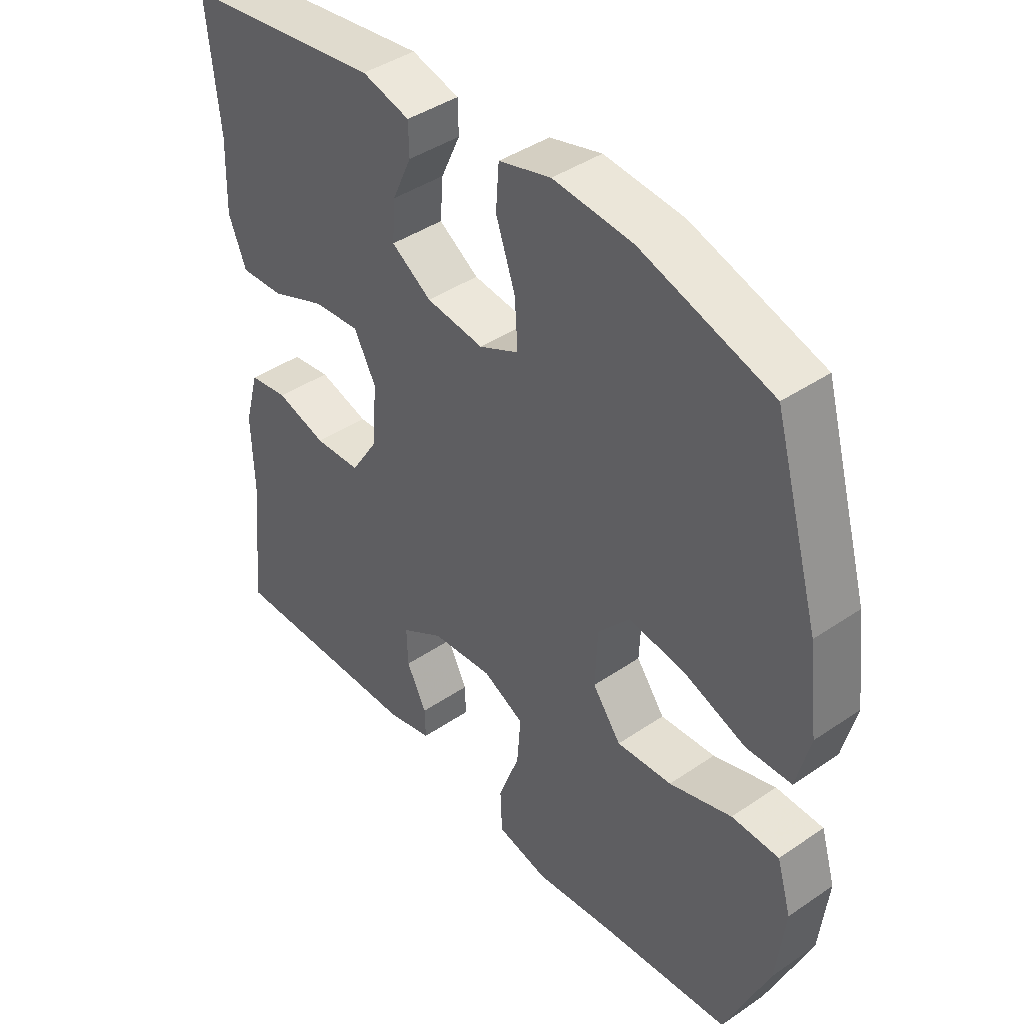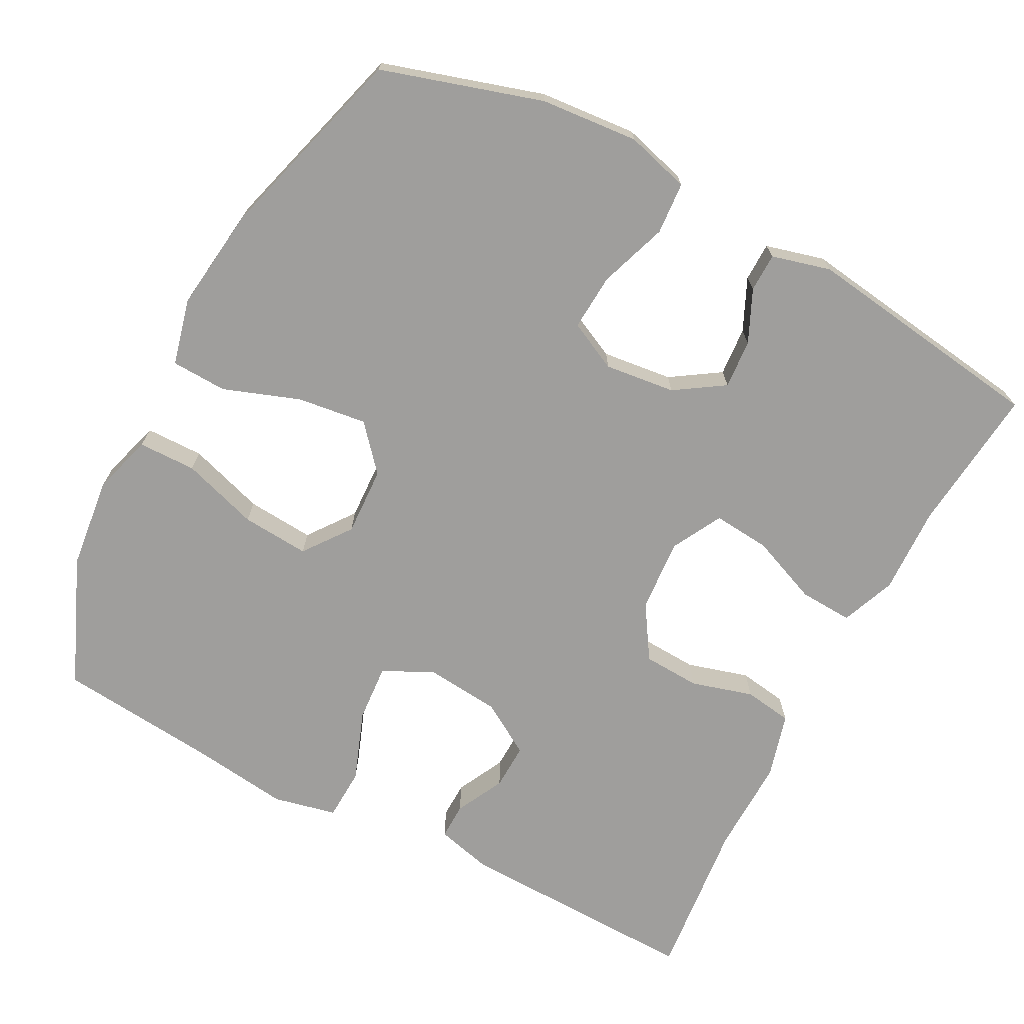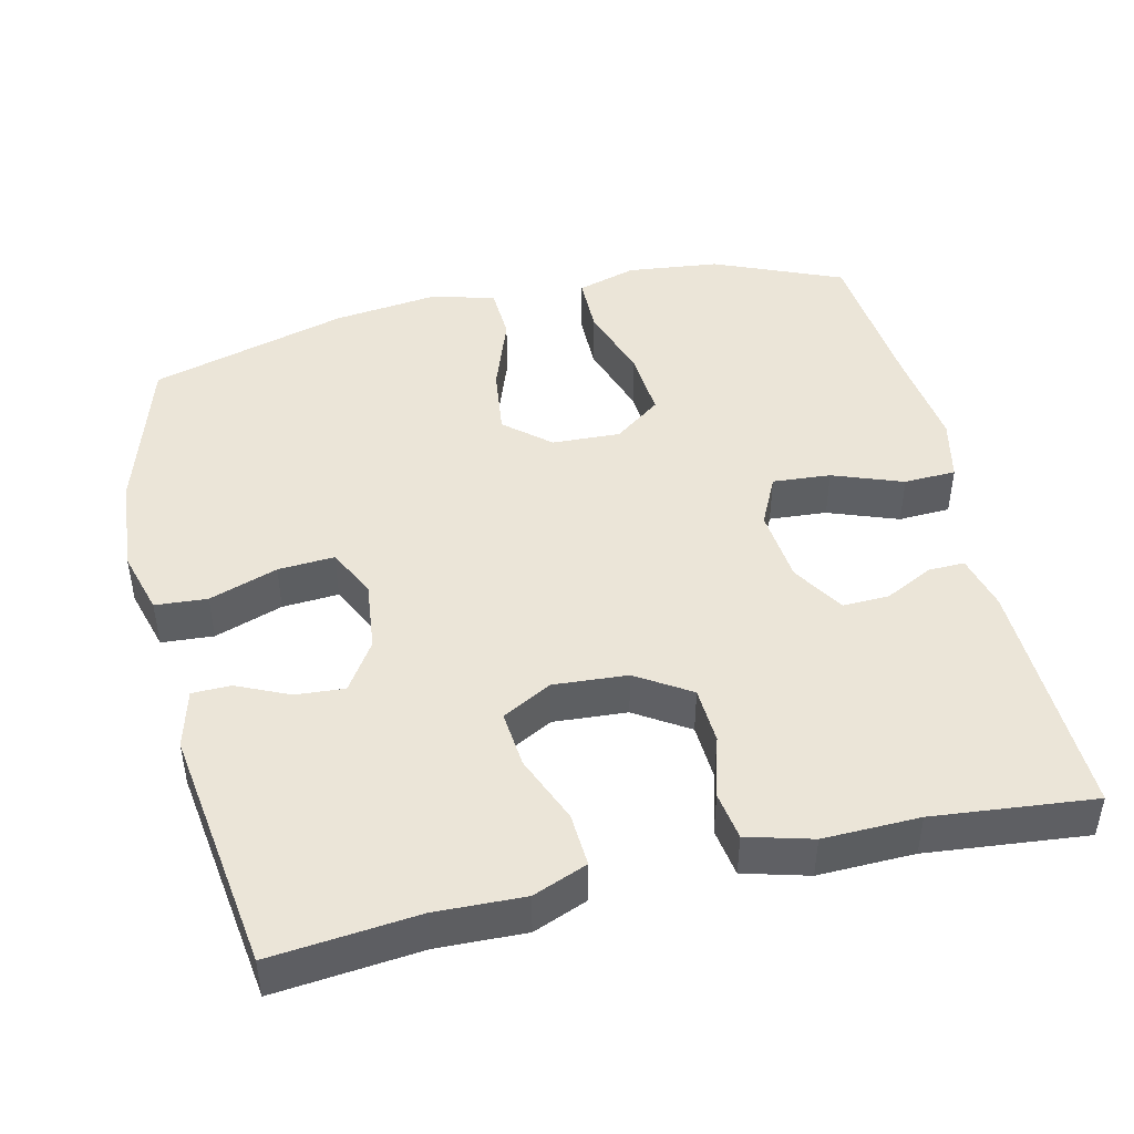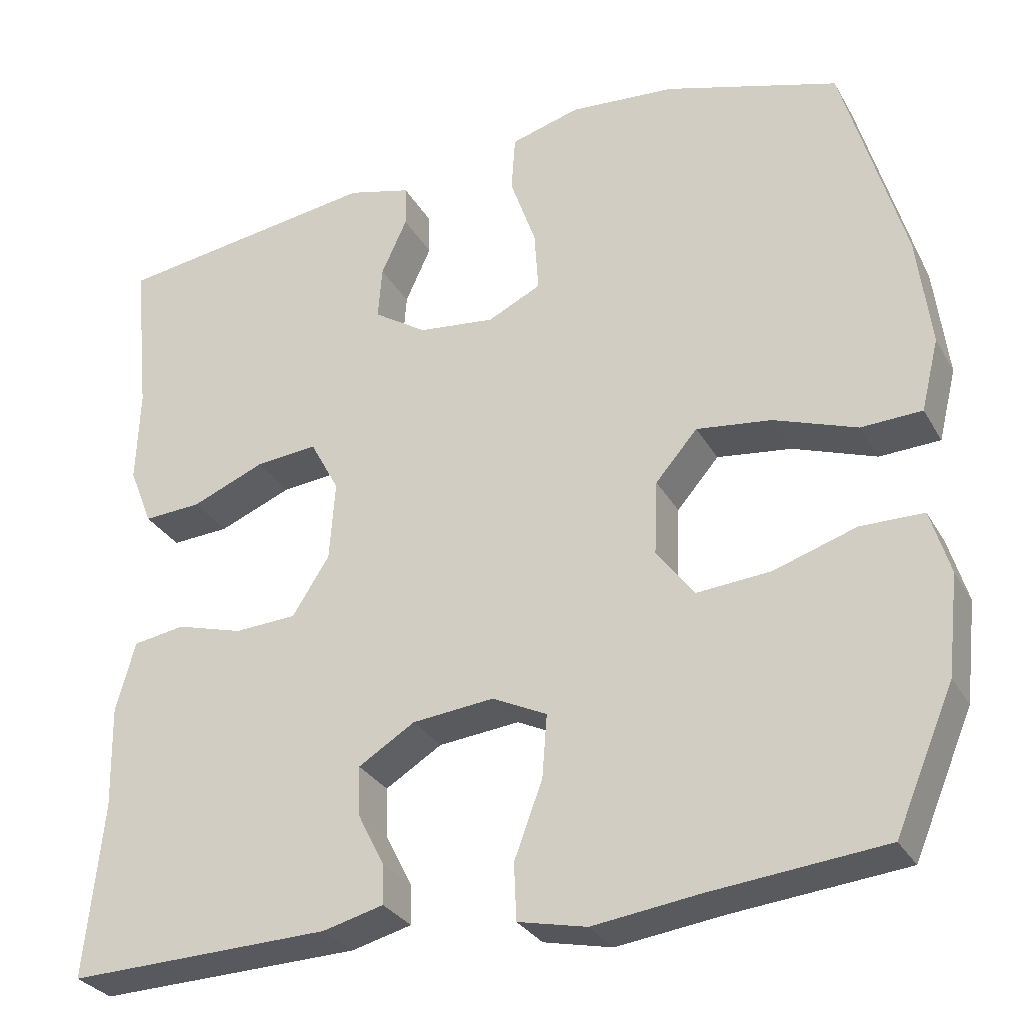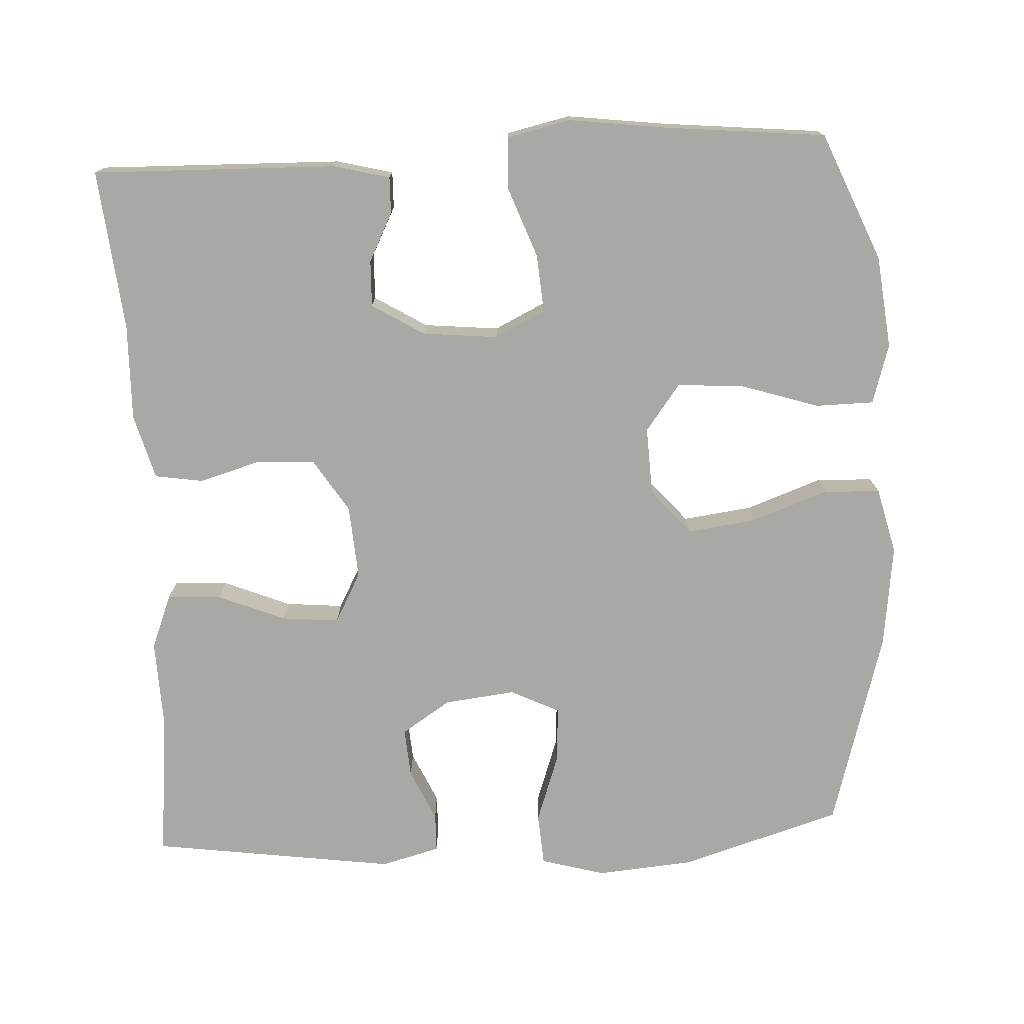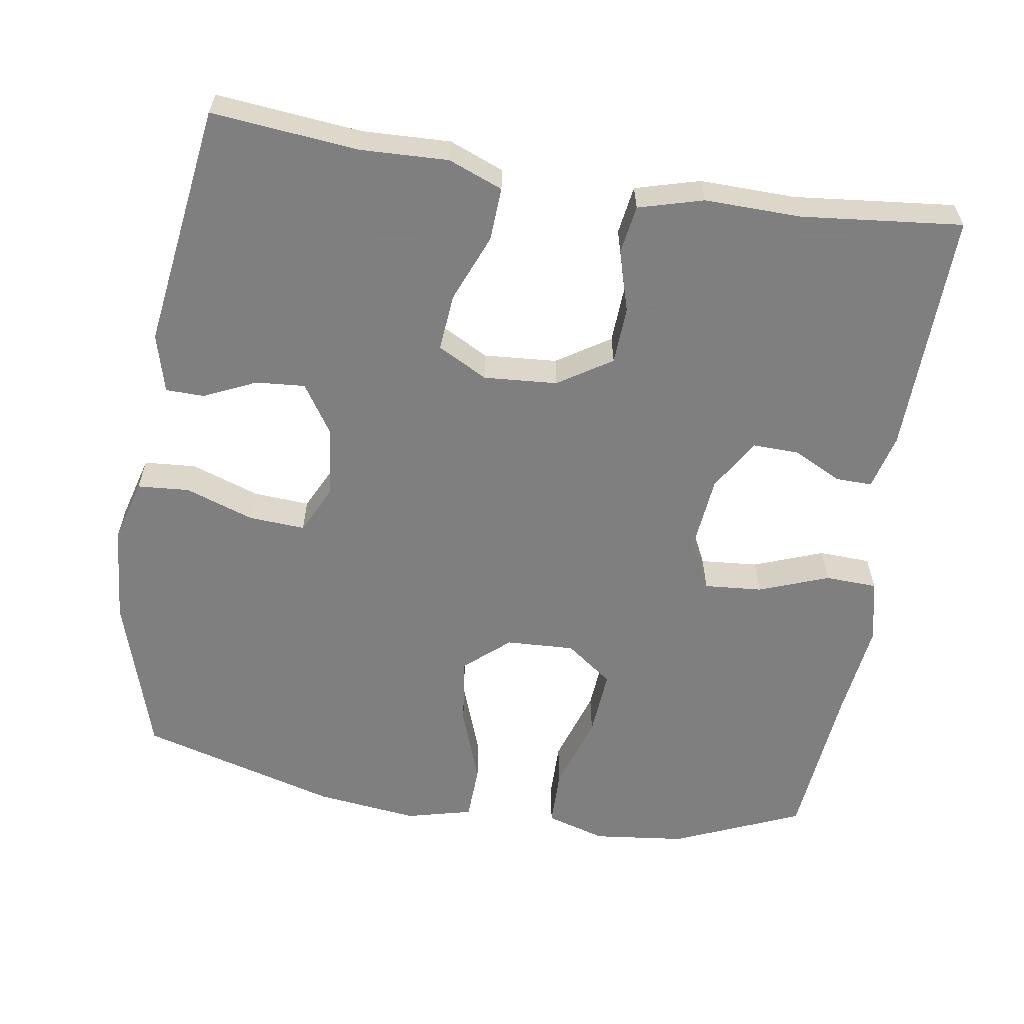
<metadata>
{"format":"obj","ext":"obj","renderer":"f3d","projection":"perspective","resolution":1024,"background":"white","views":[{"elev":42.0,"azim":-129.3,"up":"+Z"},{"elev":-71.0,"azim":-27.7,"up":"+Y"},{"elev":45.6,"azim":76.8,"up":"+Y"},{"elev":-29.9,"azim":-155.2,"up":"+Z"},{"elev":-75.1,"azim":-177.1,"up":"+Y"},{"elev":-59.9,"azim":81.1,"up":"+Y"}]}
</metadata>
<code>
v -0.5 0.07 0.5
v -0.284 0.07 0.566
v -0.153 0.07 0.577
v -0.067 0.07 0.553
v -0.062 0.07 0.483
v -0.094 0.07 0.391
v -0.099 0.07 0.315
v -0.033 0.07 0.283
v 0.062 0.07 0.294
v 0.128 0.07 0.337
v 0.123 0.07 0.403
v 0.091 0.07 0.473
v 0.092 0.07 0.525
v 0.171 0.07 0.546
v 0.5 0.07 0.5
v 0.48 0.07 0.303
v 0.484 0.07 0.185
v 0.455 0.07 0.112
v 0.383 0.07 0.116
v 0.292 0.07 0.153
v 0.215 0.07 0.16
v 0.179 0.07 0.093
v 0.186 0.07 -0.006
v 0.232 0.07 -0.078
v 0.309 0.07 -0.082
v 0.392 0.07 -0.058
v 0.457 0.07 -0.068
v 0.481 0.07 -0.155
v 0.478 0.07 -0.284
v 0.5 0.07 -0.5
v 0.172 0.07 -0.492
v 0.097 0.07 -0.473
v 0.098 0.07 -0.424
v 0.131 0.07 -0.359
v 0.133 0.07 -0.297
v 0.063 0.07 -0.254
v -0.038 0.07 -0.244
v -0.106 0.07 -0.277
v -0.1 0.07 -0.355
v -0.065 0.07 -0.449
v -0.068 0.07 -0.519
v -0.153 0.07 -0.538
v -0.286 0.07 -0.521
v -0.5 0.07 -0.5
v -0.573 0.07 -0.328
v -0.587 0.07 -0.204
v -0.563 0.07 -0.124
v -0.485 0.07 -0.123
v -0.382 0.07 -0.156
v -0.291 0.07 -0.163
v -0.244 0.07 -0.1
v -0.248 0.07 -0.008
v -0.3 0.07 0.052
v -0.393 0.07 0.04
v -0.496 0.07 0.003
v -0.571 0.07 0.006
v -0.593 0.07 0.095
v -0.576 0.07 0.233
v -0.5 0 0.5
v -0.284 0 0.566
v -0.153 0 0.577
v -0.067 0 0.553
v -0.062 0 0.483
v -0.094 0 0.391
v -0.099 0 0.315
v -0.033 0 0.283
v 0.062 0 0.294
v 0.128 0 0.337
v 0.123 0 0.403
v 0.091 0 0.473
v 0.092 0 0.525
v 0.171 0 0.546
v 0.5 0 0.5
v 0.48 0 0.303
v 0.484 0 0.185
v 0.455 0 0.112
v 0.383 0 0.116
v 0.292 0 0.153
v 0.215 0 0.16
v 0.179 0 0.093
v 0.186 0 -0.006
v 0.232 0 -0.078
v 0.309 0 -0.082
v 0.392 0 -0.058
v 0.457 0 -0.068
v 0.481 0 -0.155
v 0.478 0 -0.284
v 0.5 0 -0.5
v 0.172 0 -0.492
v 0.097 0 -0.473
v 0.098 0 -0.424
v 0.131 0 -0.359
v 0.133 0 -0.297
v 0.063 0 -0.254
v -0.038 0 -0.244
v -0.106 0 -0.277
v -0.1 0 -0.355
v -0.065 0 -0.449
v -0.068 0 -0.519
v -0.153 0 -0.538
v -0.286 0 -0.521
v -0.5 0 -0.5
v -0.573 0 -0.328
v -0.587 0 -0.204
v -0.563 0 -0.124
v -0.485 0 -0.123
v -0.382 0 -0.156
v -0.291 0 -0.163
v -0.244 0 -0.1
v -0.248 0 -0.008
v -0.3 0 0.052
v -0.393 0 0.04
v -0.496 0 0.003
v -0.571 0 0.006
v -0.593 0 0.095
v -0.576 0 0.233
f 4 5 6
f 3 4 6
f 2 3 6
f 1 2 6
f 58 1 6
f 57 58 6
f 56 57 6
f 55 56 6
f 54 55 6
f 53 54 6 7
f 52 53 7 8
f 51 52 8 9
f 50 51 9 10
f 47 48 49
f 46 47 49
f 45 46 49
f 44 45 49
f 43 44 49
f 43 49 50
f 42 43 50
f 41 42 50
f 40 41 50
f 39 40 50
f 38 39 50
f 37 38 50 10
f 32 33 34
f 31 32 34
f 30 31 34
f 29 30 34
f 29 34 35
f 28 29 35
f 27 28 35
f 26 27 35
f 25 26 35
f 24 25 35 36
f 18 19 20
f 17 18 20
f 16 17 20
f 15 16 20
f 14 15 20
f 13 14 20
f 12 13 20
f 11 12 20
f 10 11 20 21
f 37 10 21 22
f 23 24 36 37
f 22 23 37
f 64 63 62
f 64 62 61
f 64 61 60
f 64 60 59
f 64 59 116
f 64 116 115
f 64 115 114
f 64 114 113
f 64 113 112
f 65 64 112 111
f 66 65 111 110
f 67 66 110 109
f 68 67 109 108
f 107 106 105
f 107 105 104
f 107 104 103
f 107 103 102
f 107 102 101
f 108 107 101
f 108 101 100
f 108 100 99
f 108 99 98
f 108 98 97
f 108 97 96
f 68 108 96 95
f 92 91 90
f 92 90 89
f 92 89 88
f 92 88 87
f 93 92 87
f 93 87 86
f 93 86 85
f 93 85 84
f 93 84 83
f 94 93 83 82
f 78 77 76
f 78 76 75
f 78 75 74
f 78 74 73
f 78 73 72
f 78 72 71
f 78 71 70
f 78 70 69
f 79 78 69 68
f 80 79 68 95
f 95 94 82 81
f 95 81 80
f 1 59 60 2
f 2 60 61 3
f 3 61 62 4
f 4 62 63 5
f 5 63 64 6
f 6 64 65 7
f 7 65 66 8
f 8 66 67 9
f 9 67 68 10
f 10 68 69 11
f 11 69 70 12
f 12 70 71 13
f 13 71 72 14
f 14 72 73 15
f 15 73 74 16
f 16 74 75 17
f 17 75 76 18
f 18 76 77 19
f 19 77 78 20
f 20 78 79 21
f 21 79 80 22
f 22 80 81 23
f 23 81 82 24
f 24 82 83 25
f 25 83 84 26
f 26 84 85 27
f 27 85 86 28
f 28 86 87 29
f 29 87 88 30
f 30 88 89 31
f 31 89 90 32
f 32 90 91 33
f 33 91 92 34
f 34 92 93 35
f 35 93 94 36
f 36 94 95 37
f 37 95 96 38
f 38 96 97 39
f 39 97 98 40
f 40 98 99 41
f 41 99 100 42
f 42 100 101 43
f 43 101 102 44
f 44 102 103 45
f 45 103 104 46
f 46 104 105 47
f 47 105 106 48
f 48 106 107 49
f 49 107 108 50
f 50 108 109 51
f 51 109 110 52
f 52 110 111 53
f 53 111 112 54
f 54 112 113 55
f 55 113 114 56
f 56 114 115 57
f 57 115 116 58
f 58 116 59 1

</code>
